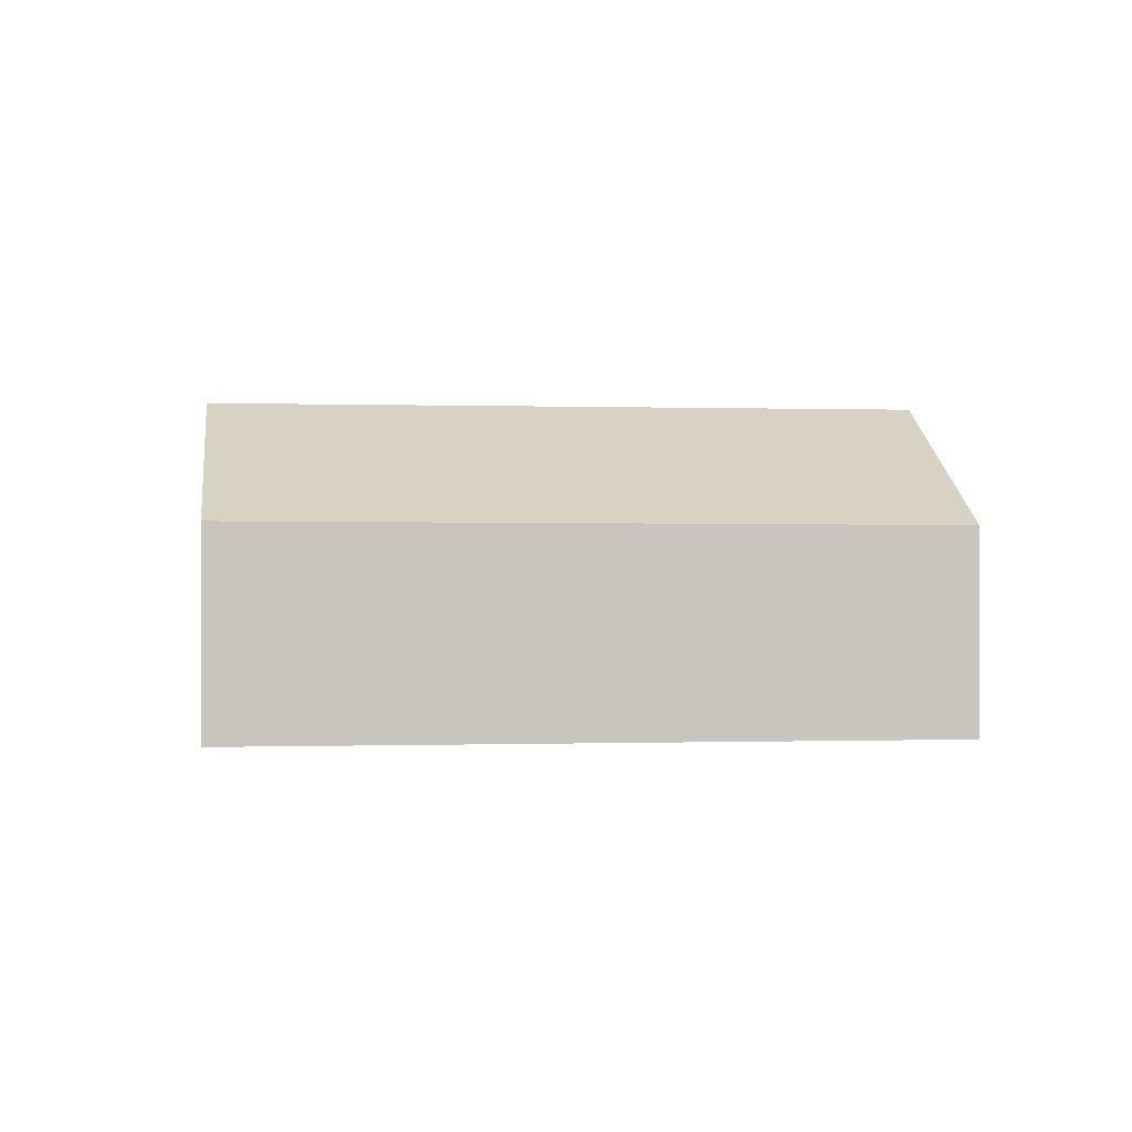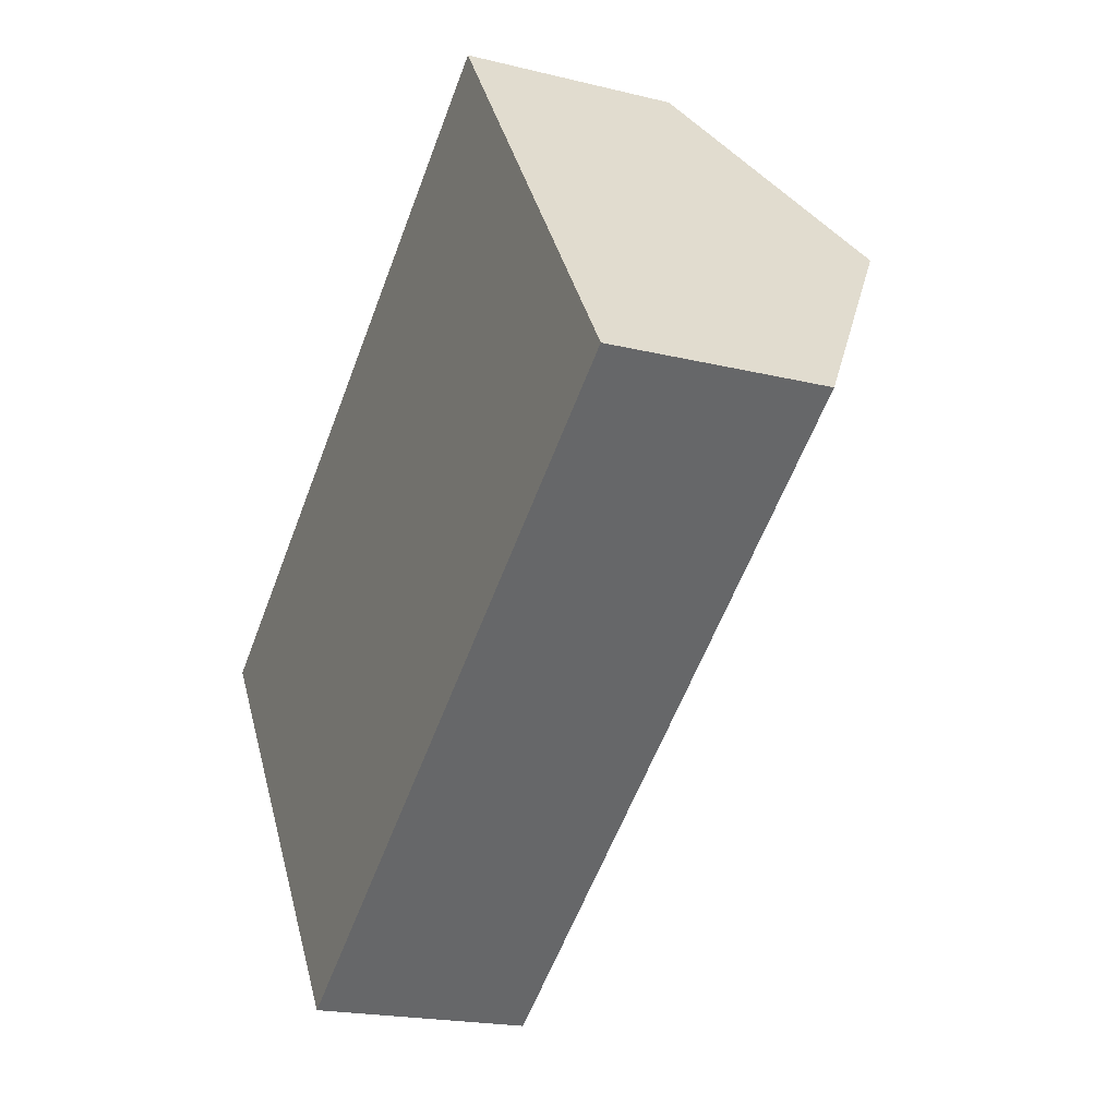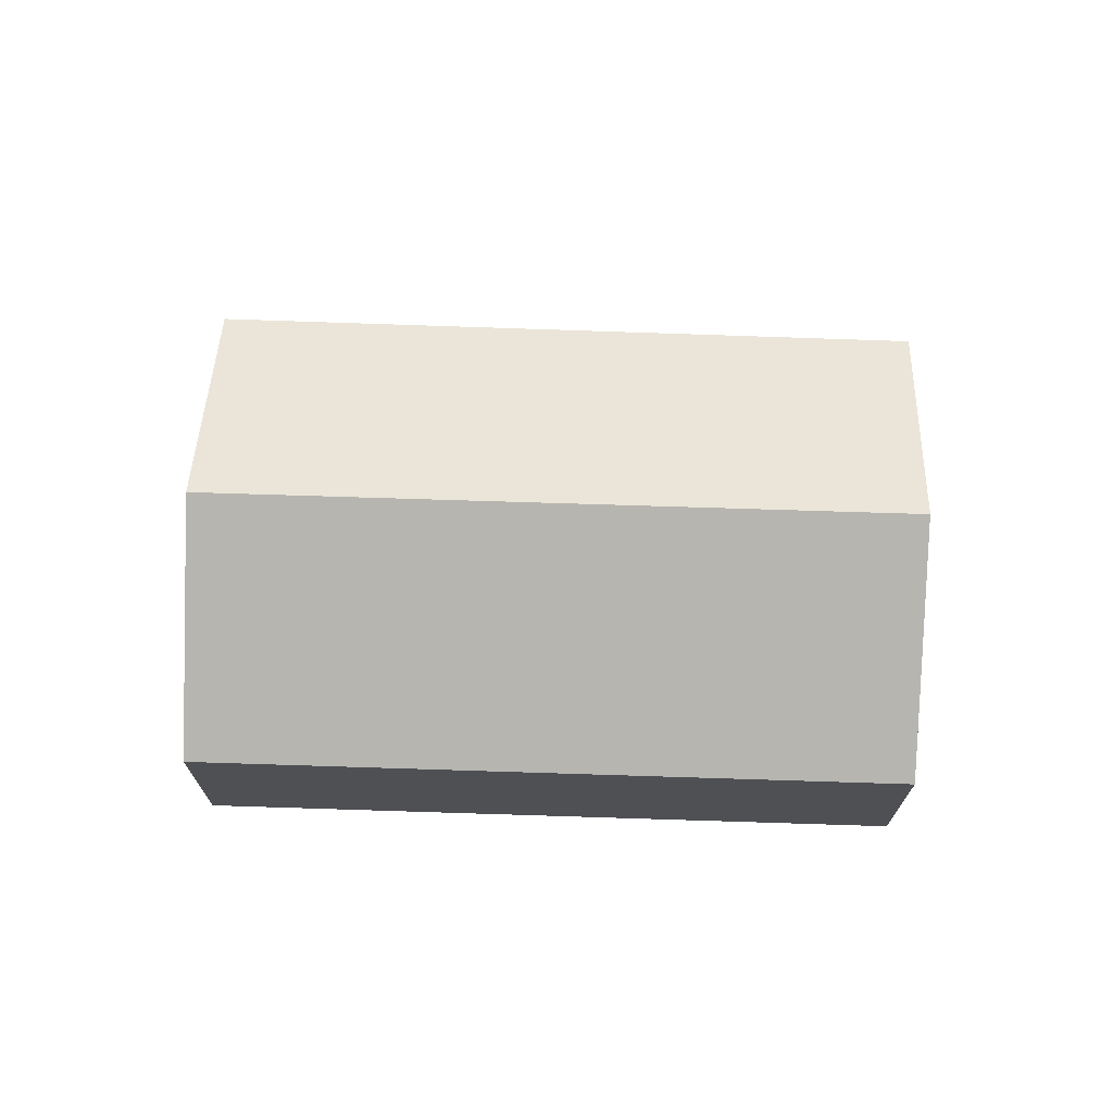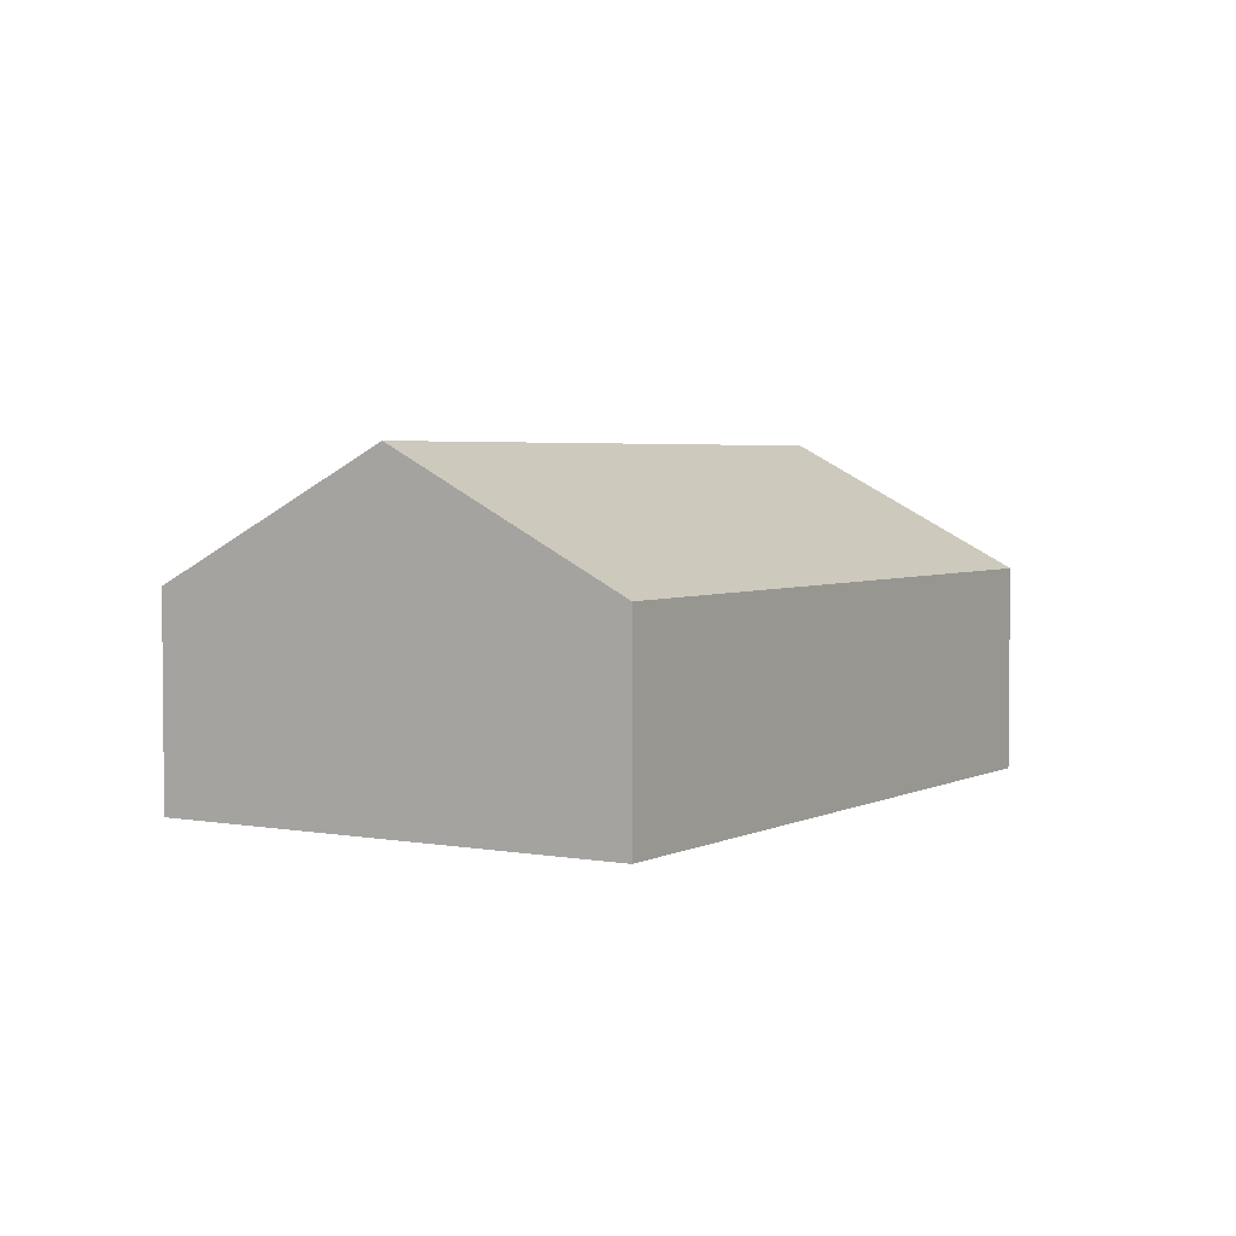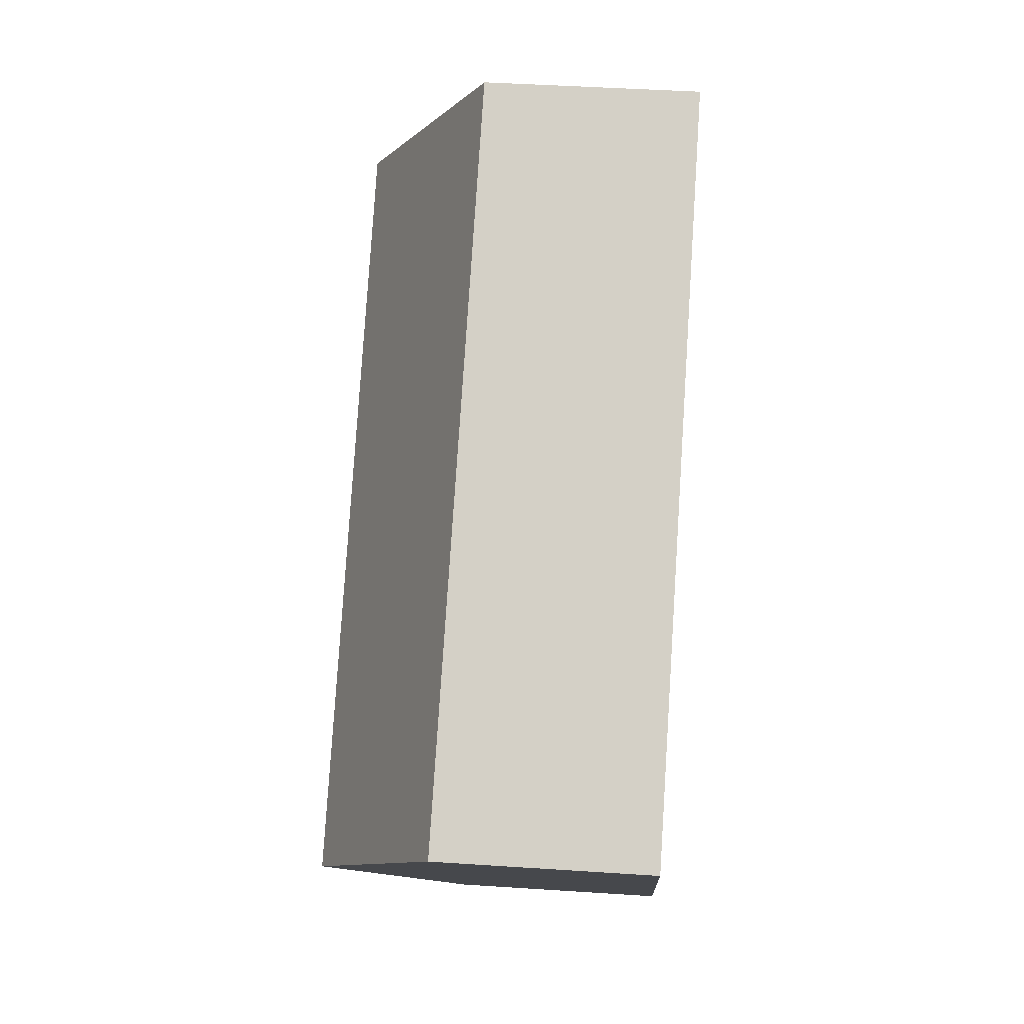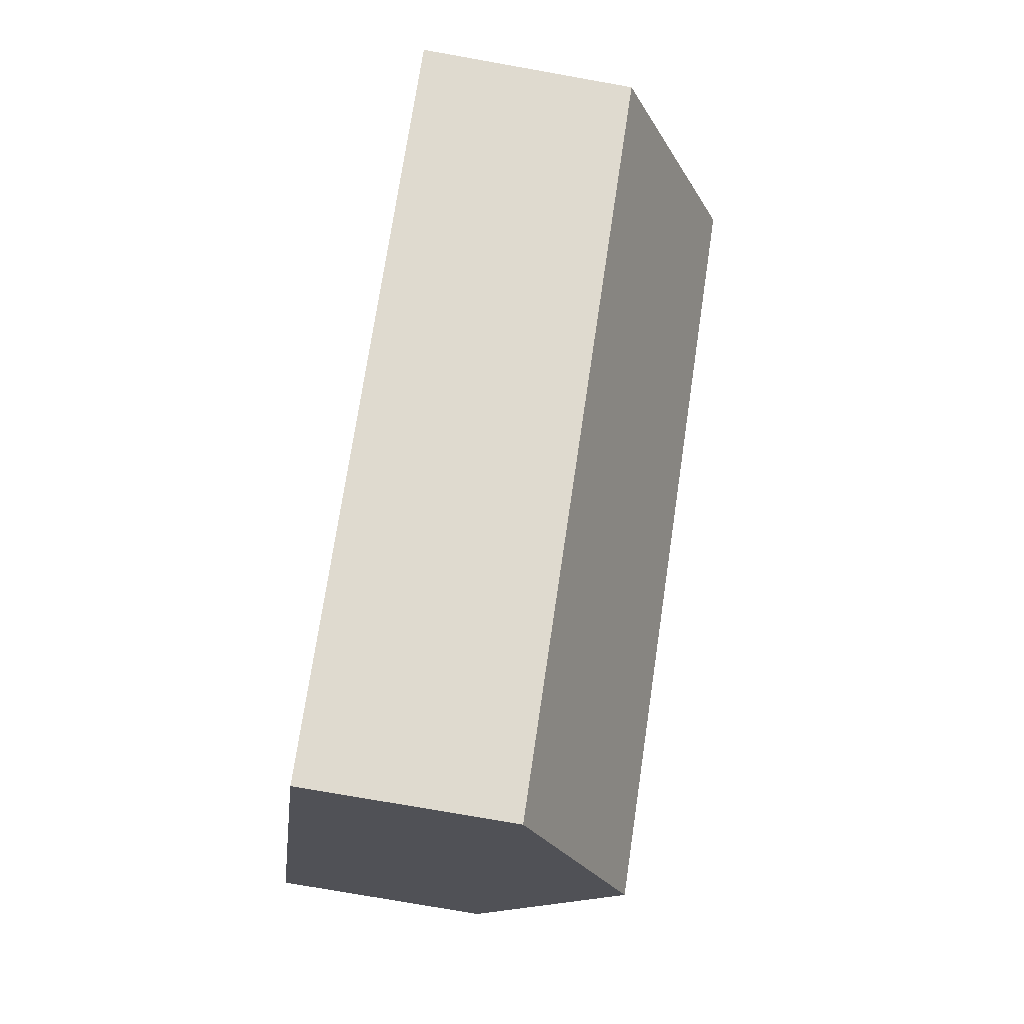
<metadata>
{"format":"obj","ext":"obj","renderer":"f3d","projection":"perspective","resolution":1024,"background":"white","views":[{"elev":-0.0,"azim":-41.9,"up":"+Y"},{"elev":-19.9,"azim":65.5,"up":"+Z"},{"elev":71.5,"azim":147.7,"up":"+Y"},{"elev":3.5,"azim":87.9,"up":"+Y"},{"elev":44.4,"azim":-85.6,"up":"+Z"},{"elev":-74.9,"azim":79.9,"up":"+Z"}]}
</metadata>
<code>
v  2.957 7.204 -4.328
v  13.18 4.449 9.034
v  16.2 7.204 4.643
v  6.278 4.473 4.302
v  0 4.494 2.752e-16
v  5.942 4.468 -8.699
v  19.2 4.468 0.281
v  0 0 0
v  6.278 -2.634e-16 4.302
v  13.18 -5.532e-16 9.034
v  16.2 -2.843e-16 4.643
v  19.2 -1.721e-17 0.281
v  5.942 5.327e-16 -8.699
v  2.957 2.65e-16 -4.328
g defaultobject
f 1 2 3
f 2 1 4
f 4 1 5
f 6 3 7
f 3 6 1
f 8 4 5
f 4 8 9
f 4 9 2
f 2 9 10
f 10 3 2
f 3 10 7
f 7 10 11
f 7 11 12
f 12 6 7
f 6 12 13
f 1 8 5
f 8 1 6
f 8 6 14
f 14 6 13
f 9 11 10
f 11 9 12
f 12 9 13
f 13 9 14
f 14 9 8

</code>
